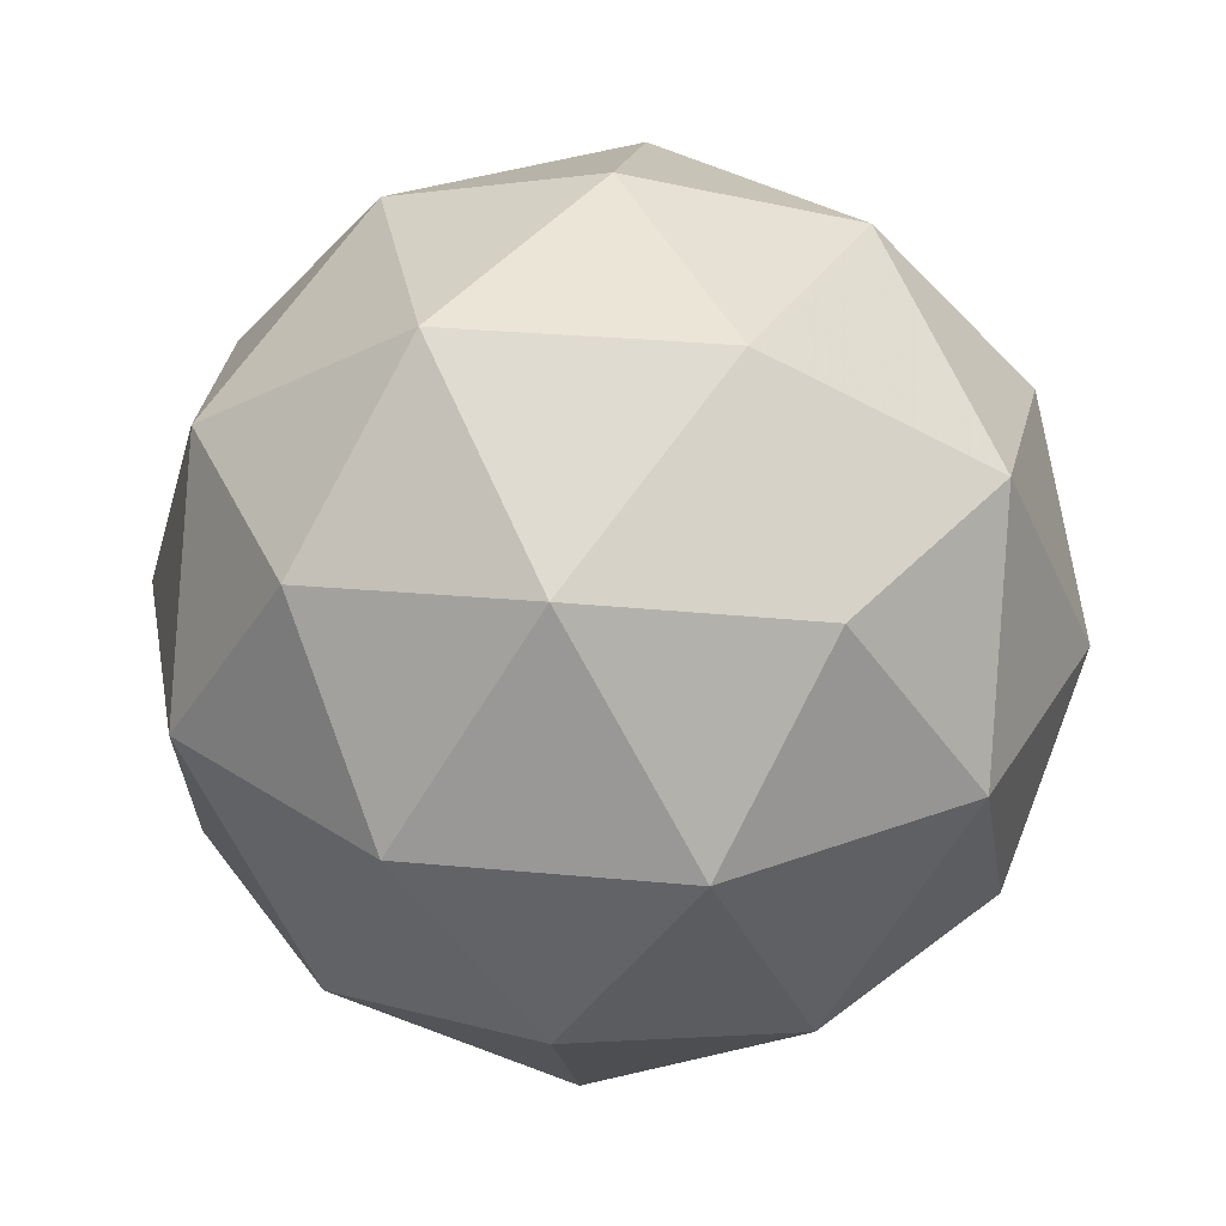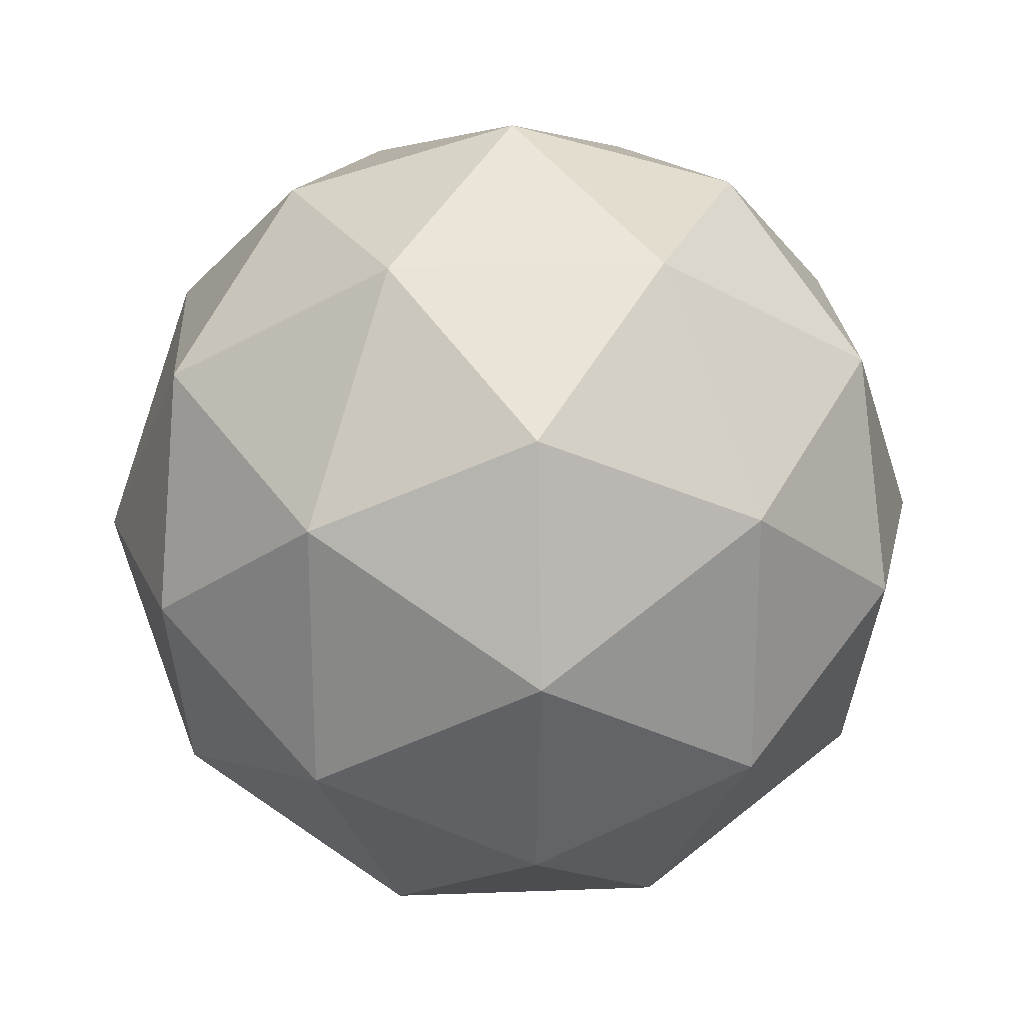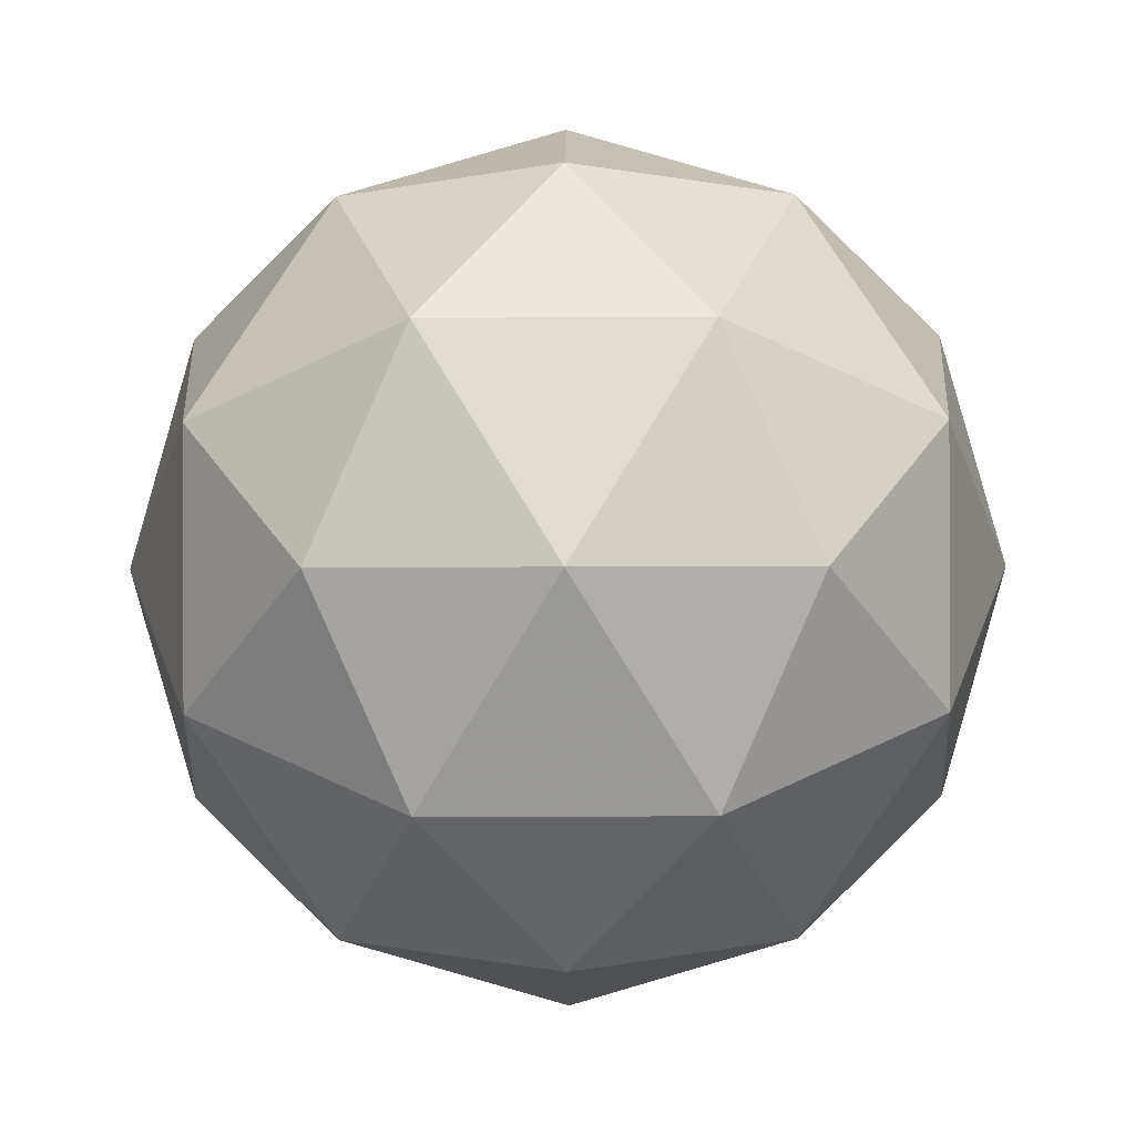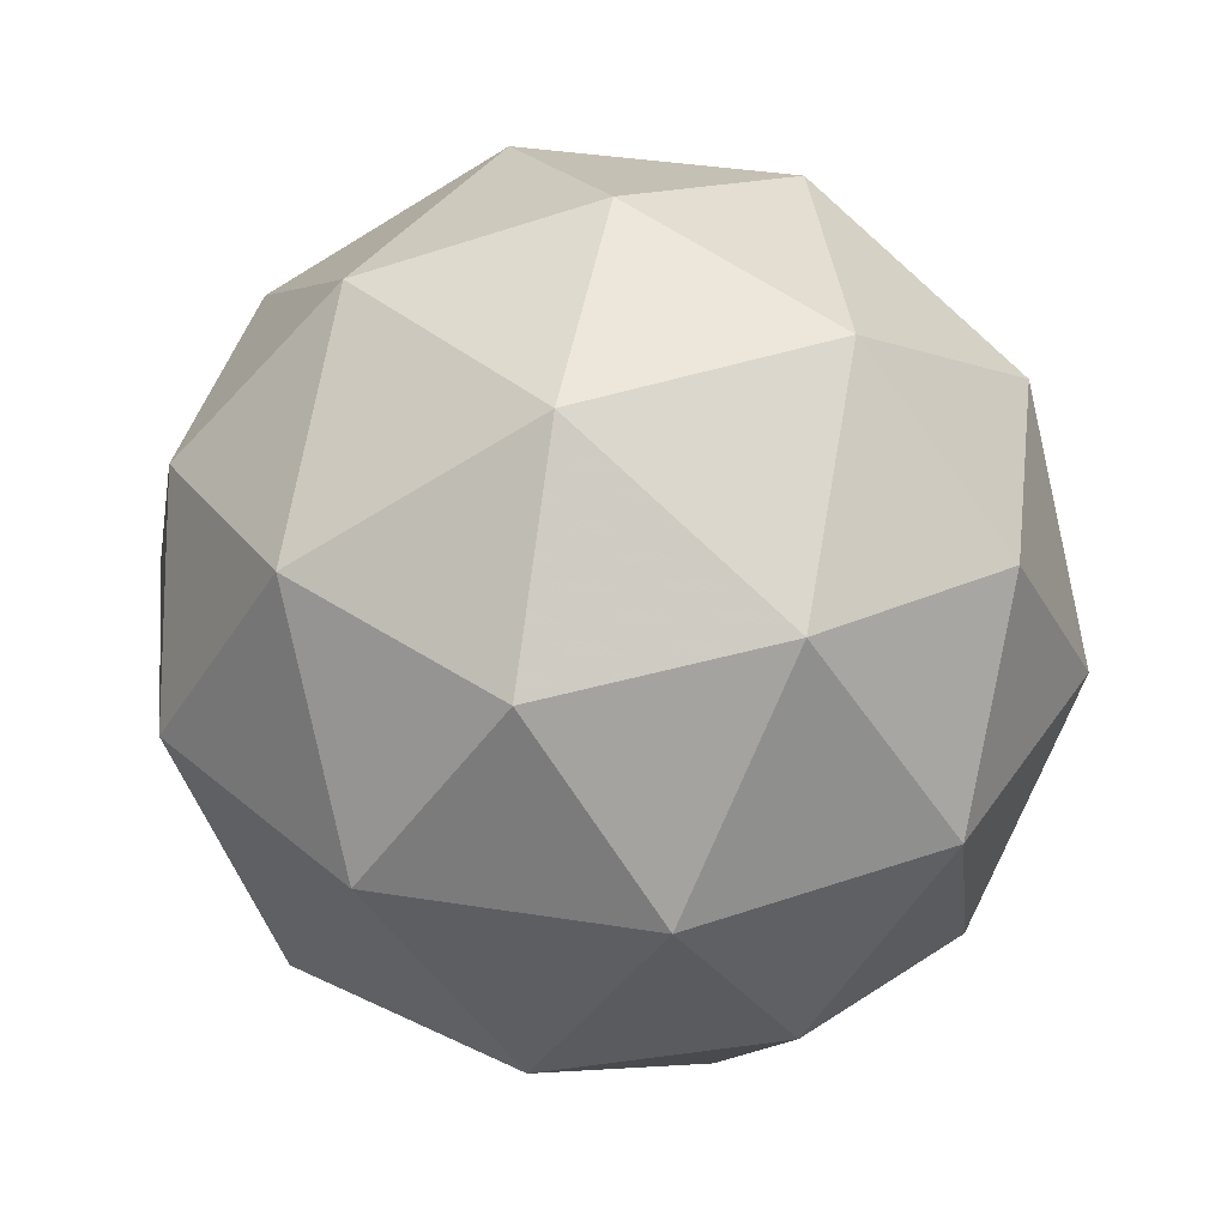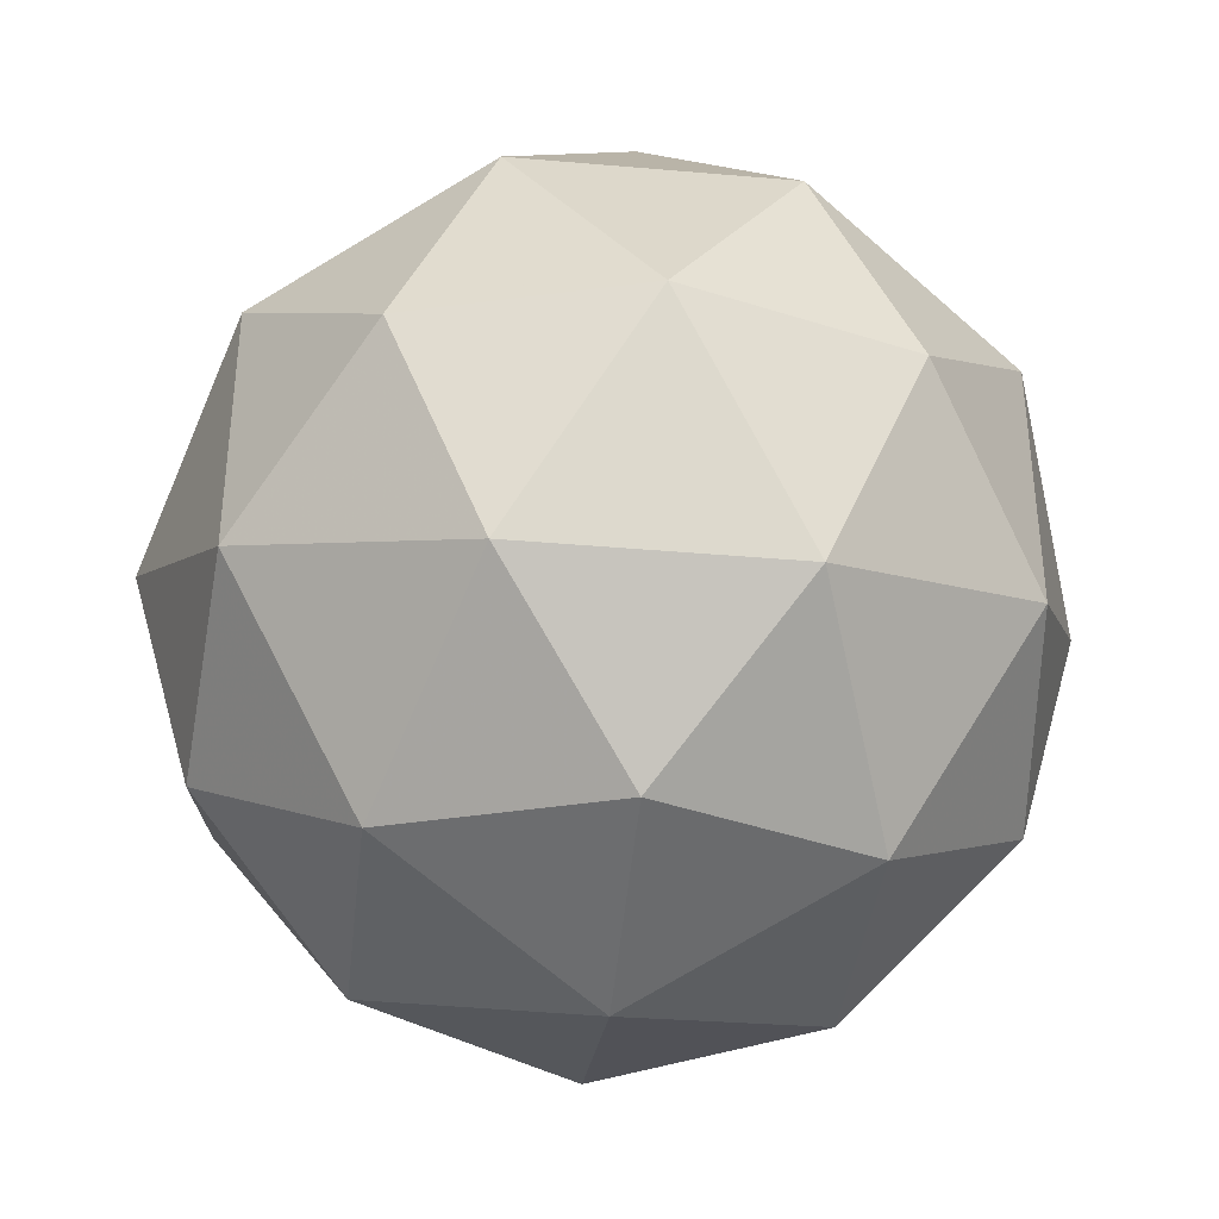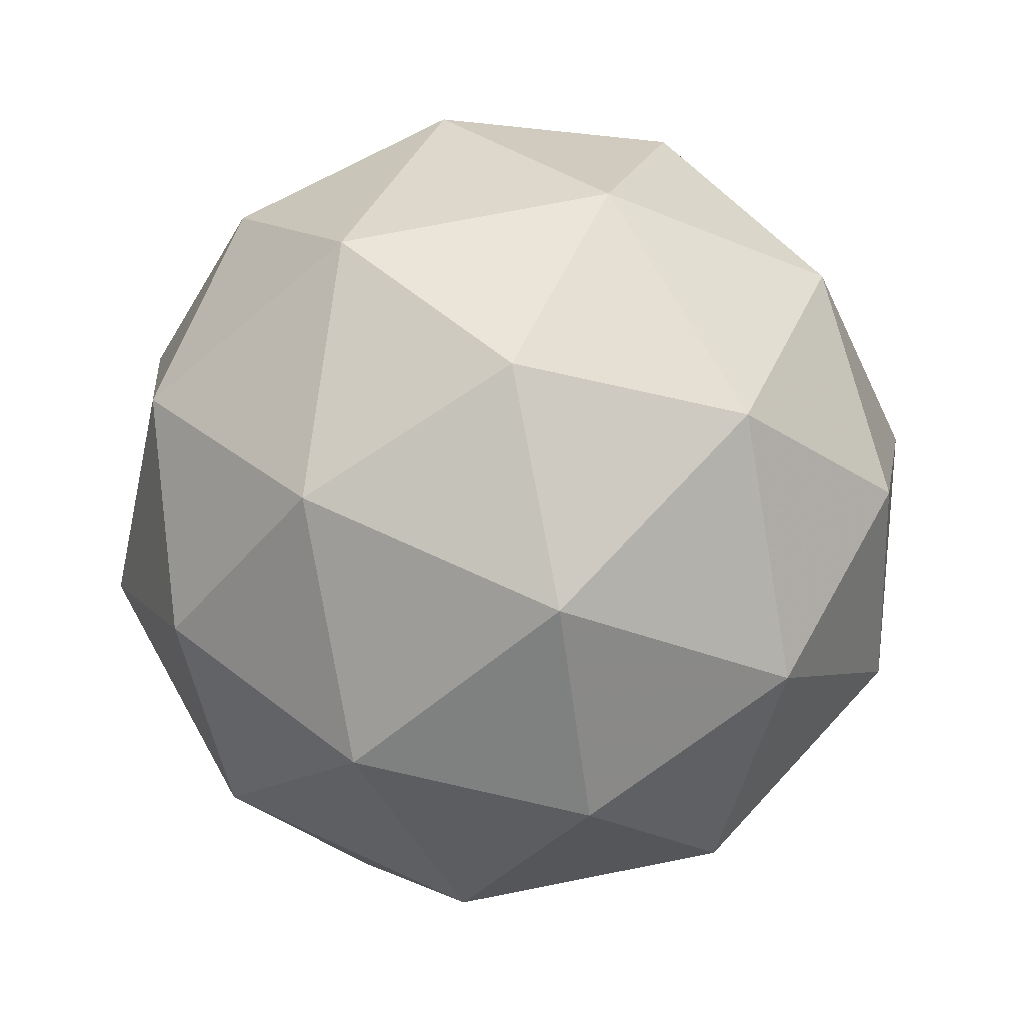
<metadata>
{"format":"obj","ext":"obj","renderer":"f3d","projection":"perspective","resolution":1024,"background":"white","views":[{"elev":30.8,"azim":61.7,"up":"+Y"},{"elev":23.0,"azim":54.6,"up":"+Z"},{"elev":-31.8,"azim":162.4,"up":"+Y"},{"elev":36.8,"azim":173.7,"up":"+Y"},{"elev":-38.4,"azim":-38.0,"up":"+Z"},{"elev":71.2,"azim":6.7,"up":"+Y"}]}
</metadata>
<code>
g ADEL-i8-g38-s1283
v -2960 -5554 -241.1
v -2870 -5523 -176.2
v -2994 -5523 -136.1
v -2808 -5438 -130.7
v -2781 -5455 -241.1
v -3070 -5523 -241.1
v -2994 -5523 -346.1
v -2870 -5523 -306
v -2760 -5344 -176.2
v -3018 -5438 -62.49
v -2904 -5455 -71.23
v -2960 -5344 -31.13
v -3147 -5438 -241.1
v -3104 -5455 -136.1
v -3159 -5344 -176.2
v -3018 -5438 -419.8
v -3104 -5455 -346.1
v -3083 -5344 -411
v -2808 -5438 -351.5
v -2904 -5455 -411
v -2836 -5344 -411
v -2836 -5344 -71.23
v -3083 -5344 -71.23
v -3159 -5344 -306
v -2960 -5344 -451.1
v -2760 -5344 -306
v -2902 -5250 -62.49
v -2815 -5234 -136.1
v -2925 -5166 -136.1
v -3112 -5250 -130.7
v -3015 -5234 -71.23
v -3049 -5166 -176.2
v -3112 -5250 -351.5
v -3138 -5234 -241.1
v -3049 -5166 -306
v -2902 -5250 -419.8
v -3015 -5234 -411
v -2925 -5166 -346.1
v -2772 -5250 -241.1
v -2815 -5234 -346.1
v -2849 -5166 -241.1
v -2960 -5134 -241.1
f 1 2 3
f 4 2 5
f 1 3 6
f 1 6 7
f 1 7 8
f 4 5 9
f 10 11 12
f 13 14 15
f 16 17 18
f 19 20 21
f 4 9 22
f 10 12 23
f 13 15 24
f 16 18 25
f 19 21 26
f 27 28 29
f 30 31 32
f 33 34 35
f 36 37 38
f 39 40 41
f 41 38 42
f 41 40 38
f 40 36 38
f 38 35 42
f 38 37 35
f 37 33 35
f 35 32 42
f 35 34 32
f 34 30 32
f 32 29 42
f 32 31 29
f 31 27 29
f 29 41 42
f 29 28 41
f 28 39 41
f 26 40 39
f 26 21 40
f 21 36 40
f 25 37 36
f 25 18 37
f 18 33 37
f 24 34 33
f 24 15 34
f 15 30 34
f 23 31 30
f 23 12 31
f 12 27 31
f 22 28 27
f 22 9 28
f 9 39 28
f 21 25 36
f 21 20 25
f 20 16 25
f 18 24 33
f 18 17 24
f 17 13 24
f 15 23 30
f 15 14 23
f 14 10 23
f 12 22 27
f 12 11 22
f 11 4 22
f 9 26 39
f 9 5 26
f 5 19 26
f 8 20 19
f 8 7 20
f 7 16 20
f 7 17 16
f 7 6 17
f 6 13 17
f 6 14 13
f 6 3 14
f 3 10 14
f 5 8 19
f 5 2 8
f 2 1 8
f 3 11 10
f 3 2 11
f 2 4 11
f 2 4 11

</code>
